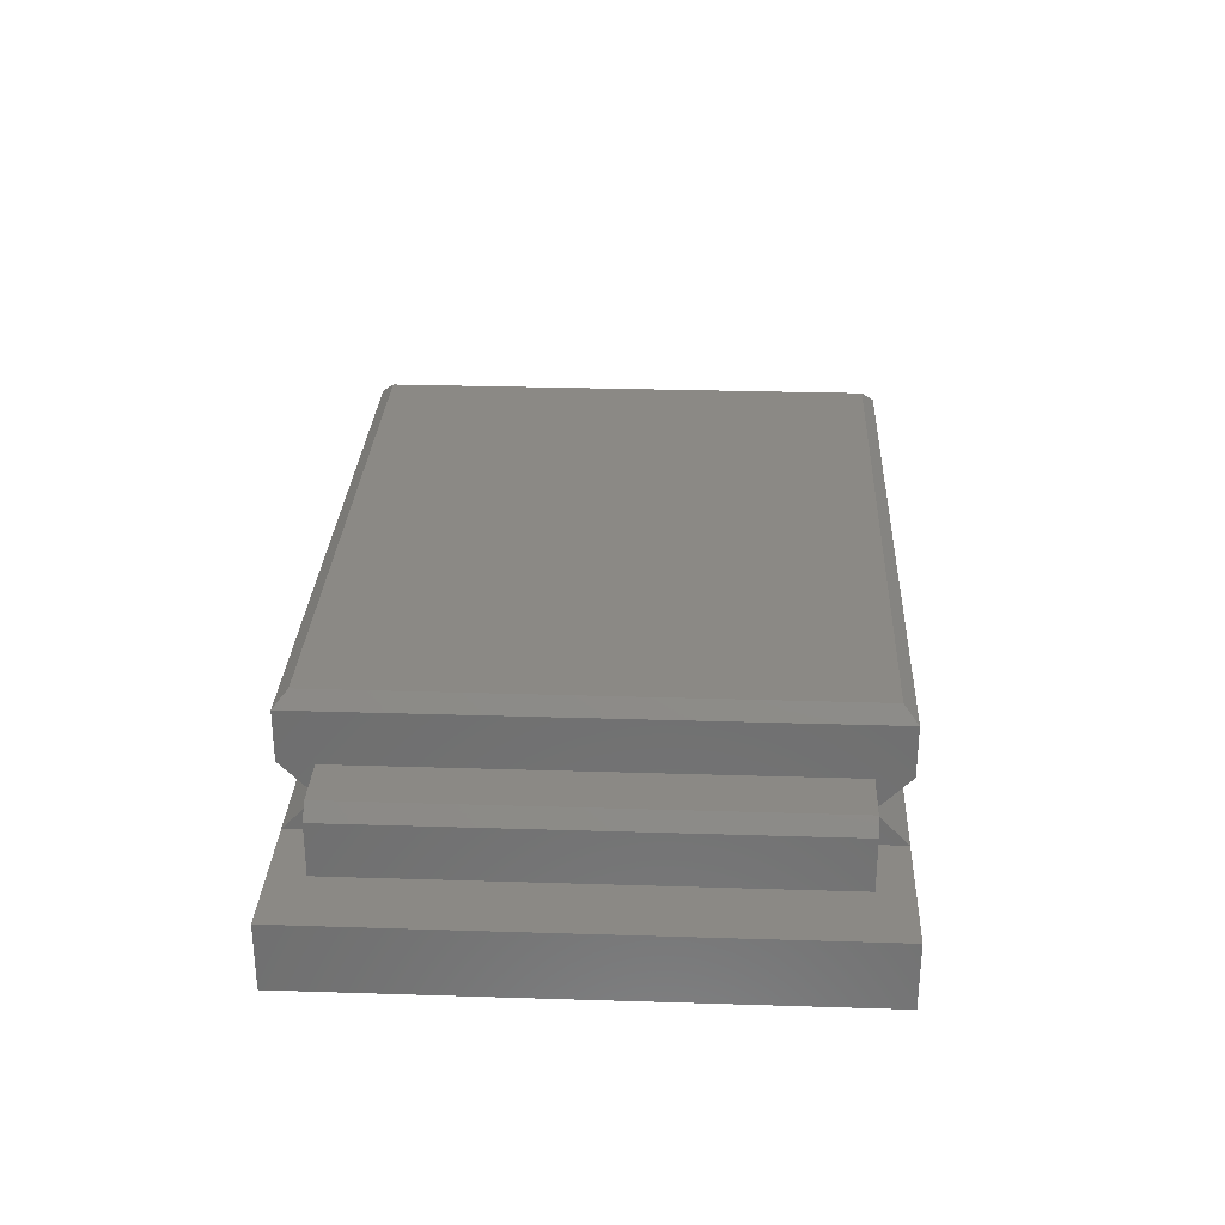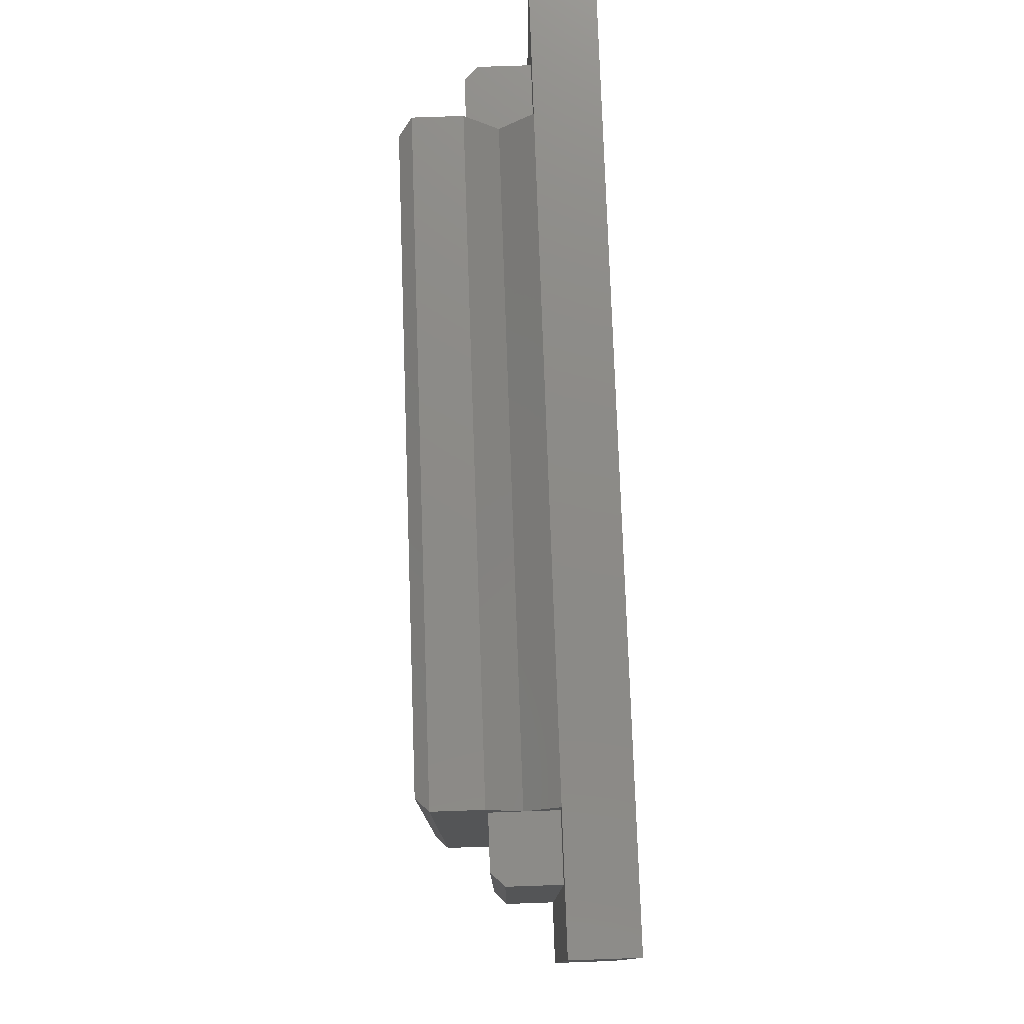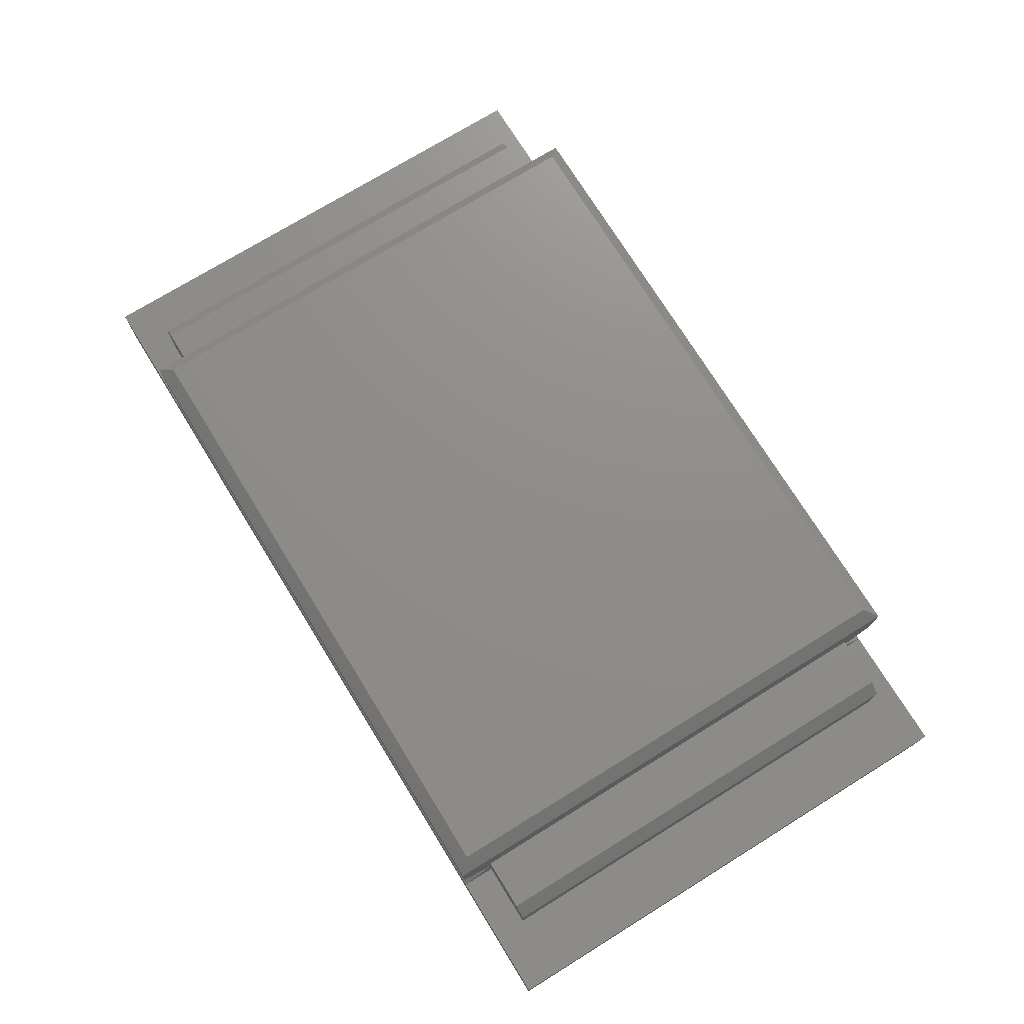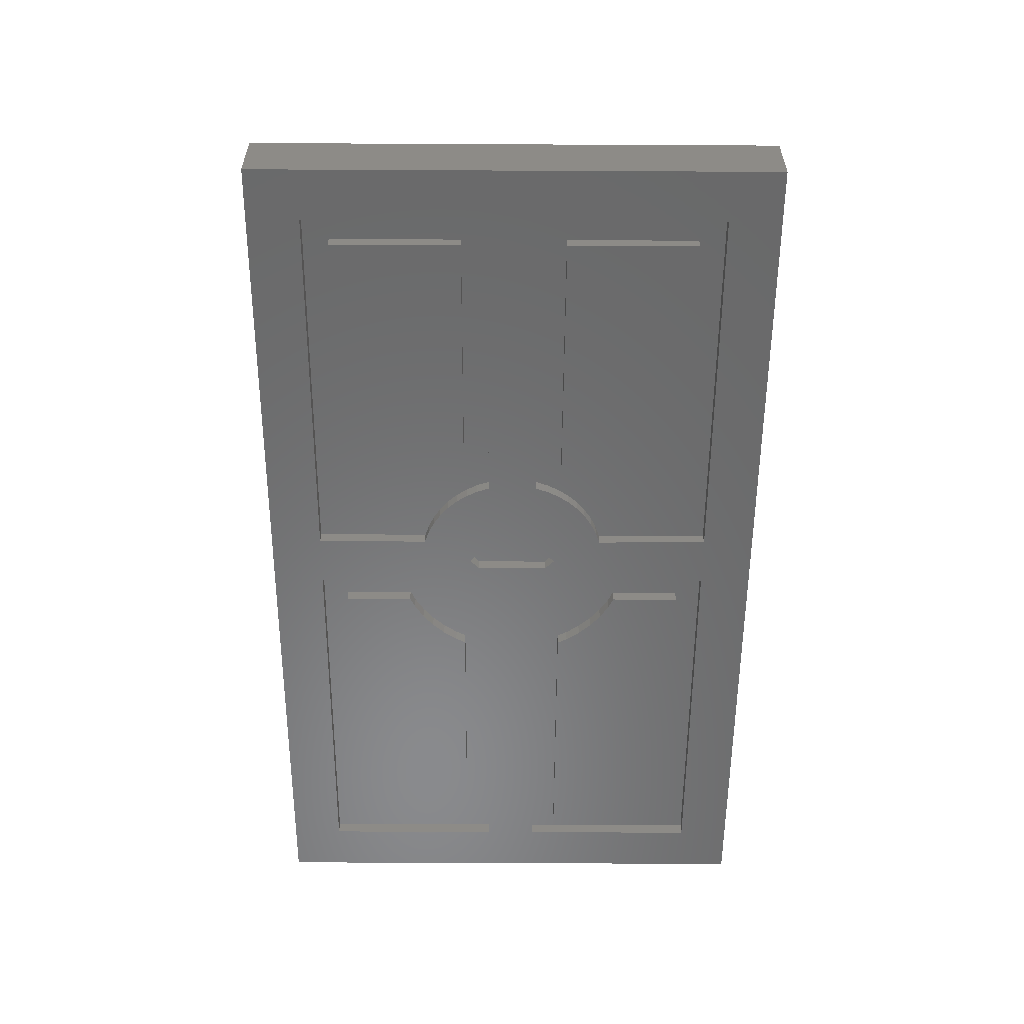
<metadata>
{"format":"stl","ext":"stl","renderer":"f3d","projection":"perspective","resolution":1024,"background":"white","views":[{"elev":29.0,"azim":-87.3,"up":"+Z"},{"elev":77.0,"azim":88.0,"up":"+Y"},{"elev":74.0,"azim":58.3,"up":"+Z"},{"elev":-56.2,"azim":89.7,"up":"+Z"}]}
</metadata>
<code>
# stl→obj: 309 verts, 598 faces
v 98.13 177.7 7.5
v 48.23 180.2 10.05
v 98.13 180.2 10.05
v 48.23 177.7 7.5
v 98.13 180.2 4.95
v 48.23 180.2 4.95
v 48.23 142.8 7.5
v 98.13 140.3 4.95
v 98.13 142.8 7.5
v 48.23 140.3 4.95
v 48.23 140.3 10.05
v 98.13 140.3 10.05
v 98.13 142.8 9.9
v 102.1 177.7 9.9
v 98.13 177.7 9.9
v 102.1 142.8 9.9
v 108.1 140.3 4.95
v 98.13 142.8 4.95
v 103.1 142.8 4.95
v 103.1 177.7 4.95
v 98.13 177.7 4.95
v 108.1 180.2 4.95
v 48.23 142.8 9.9
v 44.23 177.7 9.9
v 44.23 142.8 9.9
v 48.23 177.7 9.9
v 43.23 142.8 4.95
v 38.23 140.3 4.95
v 48.23 142.8 4.95
v 38.23 180.2 4.95
v 43.23 177.7 4.95
v 48.23 177.7 4.95
v 43.23 177.7 8.9
v 43.23 142.8 8.9
v 103.1 177.7 8.9
v 103.1 142.8 8.9
v 48.23 140.3 13.8
v 97.13 141.3 14.8
v 49.23 141.3 14.8
v 98.13 140.3 13.8
v 97.13 179.2 14.8
v 98.13 180.2 13.8
v 49.23 179.2 14.8
v 48.23 180.2 13.8
v 48.23 141.3 13.8
v 108.1 180.2 -8.141e-12
v 38.23 180.2 -8.147e-12
v 38.23 140.3 -2.383e-11
v 108.1 140.3 -3.201e-12
v 42.23 176.2 -9.681e-12
v 42.23 162.2 -1.52e-11
v 71.23 176.2 -9.715e-12
v 75.18 176.2 -9.715e-12
v 71.23 167.4 -1.31e-11
v 72.44 163 -1.473e-11
v 71.24 153 -1.883e-11
v 73.18 163.7 -1.55e-11
v 73.92 163 -1.497e-11
v 73.92 157.4 -1.663e-11
v 75.11 167.4 -1.314e-11
v 104.1 176.2 -9.675e-12
v 104.1 162.2 -1.52e-11
v 104.1 158.2 -1.677e-11
v 42.23 144.3 -2.222e-11
v 42.23 158.2 -1.677e-11
v 71.18 144.3 -2.225e-11
v 75.18 144.3 -2.225e-11
v 72.44 157.4 -1.676e-11
v 73.18 156.7 -1.644e-11
v 75.12 153 -1.879e-11
v 104.1 144.3 -2.221e-11
v 76.04 167.1 -1.326e-11
v 76.05 153.3 -1.867e-11
v 76.92 166.7 -1.341e-11
v 76.93 153.7 -1.854e-11
v 77.74 166.2 -1.364e-11
v 77.75 154.3 -1.832e-11
v 78.48 165.5 -1.388e-11
v 78.48 154.9 -1.807e-11
v 79.12 164.8 -1.419e-11
v 79.13 155.6 -1.778e-11
v 79.67 164 -1.45e-11
v 79.67 156.5 -1.746e-11
v 80.1 163.1 -1.483e-11
v 80.11 157.3 -1.709e-11
v 80.42 162.1 -1.522e-11
v 80.42 158.3 -1.674e-11
v 65.95 162.2 -1.518e-11
v 65.93 158.2 -1.677e-11
v 66.25 157.3 -1.712e-11
v 66.25 163.1 -1.486e-11
v 66.68 163.9 -1.451e-11
v 66.68 156.4 -1.746e-11
v 67.22 164.8 -1.419e-11
v 67.23 155.6 -1.778e-11
v 67.87 165.5 -1.388e-11
v 67.88 154.9 -1.807e-11
v 68.61 166.1 -1.365e-11
v 68.61 154.2 -1.833e-11
v 69.42 166.7 -1.342e-11
v 69.43 153.7 -1.853e-11
v 70.3 167.1 -1.322e-11
v 70.31 153.3 -1.871e-11
v 72.18 161.2 2
v 40.23 176.7 2
v 40.23 161.2 2
v 51.23 176.7 2
v 51.23 177.2 2
v 72.18 177.2 2
v 72.18 161.2 12.8
v 51.23 161.2 7.9
v 51.23 161.2 12.8
v 45.23 161.2 3
v 40.23 161.2 3
v 45.23 161.2 7.9
v 72.18 177.2 12.8
v 51.23 177.2 12.8
v 72.18 143.3 2
v 51.23 143.8 2
v 51.23 143.3 2
v 40.23 159.2 2
v 40.23 143.8 2
v 72.18 159.2 2
v 72.18 143.3 12.8
v 51.23 143.3 12.8
v 72.18 159.2 12.8
v 45.23 159.2 3
v 51.23 159.2 7.9
v 45.23 159.2 7.9
v 51.23 159.2 12.8
v 40.23 159.2 3
v 106.1 161.2 2
v 74.18 177.2 2
v 74.18 161.2 2
v 95.13 176.7 2
v 106.1 176.7 2
v 95.13 177.2 2
v 95.13 177.2 12.8
v 74.18 177.2 12.8
v 74.18 161.2 12.8
v 101.1 161.2 3
v 95.13 161.2 7.9
v 101.1 161.2 7.9
v 106.1 161.2 3
v 95.13 161.2 12.8
v 95.13 143.3 2
v 74.18 159.2 2
v 74.18 143.3 2
v 95.13 143.8 2
v 106.1 159.2 2
v 106.1 143.8 2
v 95.13 159.2 12.8
v 74.18 159.2 12.8
v 95.13 159.2 7.9
v 101.1 159.2 7.9
v 101.1 159.2 3
v 106.1 159.2 3
v 74.18 143.3 12.8
v 95.13 143.3 12.8
v 45.23 176.7 3
v 45.23 176.7 7.9
v 51.23 176.7 7.9
v 40.23 176.7 3
v 45.23 143.8 7.9
v 45.23 143.8 3
v 51.23 143.8 7.9
v 40.23 143.8 3
v 101.1 176.7 7.9
v 101.1 176.7 3
v 95.13 176.7 7.9
v 106.1 176.7 3
v 101.1 143.8 7.9
v 101.1 143.8 3
v 95.13 143.8 7.9
v 106.1 143.8 3
v 73.18 163.7 1
v 72.44 157.4 1
v 72.44 163 1
v 73.18 156.7 1
v 73.92 157.4 1
v 73.92 163 1
v 64.57 156.2 -1.756e-11
v 44.23 146.3 -2.144e-11
v 44.23 156.2 -1.756e-11
v 69.19 146.3 -2.147e-11
v 64.95 155.4 -1.785e-11
v 65.64 154.4 -1.826e-11
v 66.46 153.5 -1.863e-11
v 67.39 152.7 -1.895e-11
v 68.43 152 -1.921e-11
v 69.23 151.6 -1.937e-11
v 77.93 152 -1.922e-11
v 77.16 146.3 -2.146e-11
v 77.13 151.6 -1.934e-11
v 102.1 146.3 -2.144e-11
v 78.97 152.7 -1.894e-11
v 79.9 153.5 -1.862e-11
v 80.72 154.4 -1.826e-11
v 81.41 155.5 -1.785e-11
v 81.81 156.3 -1.752e-11
v 102.1 156.2 -1.755e-11
v 44.23 174.2 -1.048e-11
v 64.57 164.2 -1.441e-11
v 44.23 164.2 -1.441e-11
v 69.23 174.2 -1.049e-11
v 64.94 164.9 -1.412e-11
v 65.63 166 -1.371e-11
v 66.45 166.9 -1.332e-11
v 67.39 167.7 -1.303e-11
v 68.42 168.4 -1.273e-11
v 69.23 168.8 -1.256e-11
v 77.16 174.2 -1.05e-11
v 77.92 168.4 -1.272e-11
v 77.12 168.8 -1.258e-11
v 102.1 174.2 -1.047e-11
v 78.96 167.7 -1.302e-11
v 79.89 166.9 -1.332e-11
v 80.71 166 -1.371e-11
v 81.4 165 -1.41e-11
v 81.8 164.1 -1.441e-11
v 102.1 164.2 -1.441e-11
v 42.23 158.2 1
v 44.23 156.2 1
v 42.23 144.3 1
v 65.93 158.2 1
v 64.57 156.2 1
v 64.95 155.4 1
v 65.64 154.4 1
v 66.46 153.5 1
v 66.25 157.3 1
v 66.68 156.4 1
v 67.39 152.7 1
v 67.23 155.6 1
v 67.88 154.9 1
v 68.43 152 1
v 68.61 154.2 1
v 69.23 151.6 1
v 69.43 153.7 1
v 44.23 146.3 1
v 71.18 144.3 1
v 69.19 146.3 1
v 70.31 153.3 1
v 71.24 153 1
v 77.75 154.3 1
v 77.13 151.6 1
v 76.93 153.7 1
v 77.93 152 1
v 78.48 154.9 1
v 78.97 152.7 1
v 79.13 155.6 1
v 79.9 153.5 1
v 79.67 156.5 1
v 80.11 157.3 1
v 80.72 154.4 1
v 80.42 158.3 1
v 81.81 156.3 1
v 104.1 158.2 1
v 81.41 155.5 1
v 102.1 156.2 1
v 104.1 144.3 1
v 76.05 153.3 1
v 75.18 144.3 1
v 75.12 153 1
v 77.16 146.3 1
v 102.1 146.3 1
v 42.23 176.2 1
v 44.23 174.2 1
v 44.23 164.2 1
v 71.23 176.2 1
v 69.23 174.2 1
v 69.23 168.8 1
v 69.42 166.7 1
v 70.3 167.1 1
v 71.23 167.4 1
v 42.23 162.2 1
v 65.95 162.2 1
v 64.57 164.2 1
v 64.94 164.9 1
v 65.63 166 1
v 66.45 166.9 1
v 66.25 163.1 1
v 66.68 163.9 1
v 67.39 167.7 1
v 67.22 164.8 1
v 67.87 165.5 1
v 68.42 168.4 1
v 68.61 166.1 1
v 75.18 176.2 1
v 76.04 167.1 1
v 75.11 167.4 1
v 77.16 174.2 1
v 104.1 176.2 1
v 76.92 166.7 1
v 77.12 168.8 1
v 102.1 174.2 1
v 102.1 164.2 1
v 77.74 166.2 1
v 77.92 168.4 1
v 78.48 165.5 1
v 78.96 167.7 1
v 79.12 164.8 1
v 79.89 166.9 1
v 79.67 164 1
v 80.1 163.1 1
v 80.71 166 1
v 80.42 162.1 1
v 81.8 164.1 1
v 104.1 162.2 1
v 81.4 165 1
f 1 2 3
f 2 1 4
f 5 4 1
f 4 5 6
f 7 8 9
f 8 7 10
f 11 9 12
f 9 11 7
f 13 14 15
f 14 13 16
f 17 18 8
f 18 17 19
f 19 17 20
f 20 5 21
f 5 20 22
f 22 20 17
f 23 24 25
f 24 23 26
f 10 27 28
f 27 10 29
f 30 31 6
f 31 30 28
f 31 28 27
f 6 31 32
f 27 33 31
f 33 27 34
f 10 7 29
f 34 23 25
f 23 34 7
f 7 34 27
f 7 27 29
f 32 4 6
f 4 24 26
f 24 4 33
f 33 4 31
f 31 4 32
f 21 5 1
f 35 15 14
f 15 35 1
f 1 35 20
f 1 20 21
f 36 20 35
f 20 36 19
f 8 18 9
f 34 24 33
f 24 34 25
f 37 38 39
f 38 37 40
f 41 40 42
f 40 41 38
f 42 43 41
f 43 42 44
f 45 43 44
f 43 45 39
f 39 45 37
f 38 43 39
f 43 38 41
f 11 40 37
f 40 11 12
f 3 44 42
f 44 3 2
f 40 3 42
f 3 40 15
f 15 40 13
f 13 40 12
f 12 9 13
f 1 3 15
f 11 23 7
f 23 11 45
f 45 11 37
f 4 44 2
f 44 4 26
f 44 26 45
f 45 26 23
f 13 36 16
f 36 13 9
f 36 9 19
f 19 9 18
f 36 14 16
f 14 36 35
f 22 6 5
f 6 22 30
f 30 22 46
f 30 46 47
f 47 28 30
f 28 47 48
f 17 46 22
f 46 17 49
f 48 10 28
f 10 48 8
f 8 48 49
f 49 17 8
f 47 50 48
f 50 47 46
f 48 50 51
f 50 46 52
f 52 46 53
f 52 53 54
f 54 53 55
f 54 55 56
f 55 53 57
f 57 53 58
f 58 53 59
f 59 53 60
f 53 46 61
f 61 46 62
f 62 46 63
f 48 64 49
f 64 48 65
f 65 48 51
f 49 64 66
f 49 66 67
f 67 66 56
f 67 56 68
f 68 56 55
f 67 68 69
f 67 69 59
f 67 59 70
f 70 59 60
f 49 67 71
f 49 71 63
f 49 63 46
f 72 70 60
f 70 72 73
f 73 72 74
f 73 74 75
f 75 74 76
f 75 76 77
f 77 76 78
f 77 78 79
f 79 78 80
f 79 80 81
f 81 80 82
f 81 82 83
f 83 82 84
f 83 84 85
f 85 84 86
f 85 86 87
f 87 86 62
f 87 62 63
f 88 65 51
f 65 88 89
f 89 88 90
f 90 88 91
f 90 91 92
f 90 92 93
f 93 92 94
f 93 94 95
f 95 94 96
f 95 96 97
f 97 96 98
f 97 98 99
f 99 98 100
f 99 100 101
f 101 100 102
f 101 102 103
f 103 102 54
f 103 54 56
f 104 105 106
f 105 104 107
f 107 104 108
f 108 104 109
f 110 111 112
f 111 110 104
f 111 104 113
f 113 104 114
f 114 104 106
f 113 115 111
f 104 116 109
f 116 104 110
f 108 116 117
f 116 108 109
f 118 119 120
f 119 121 122
f 121 119 123
f 123 119 118
f 124 120 125
f 120 124 118
f 123 124 126
f 124 123 118
f 127 128 129
f 128 126 130
f 126 128 123
f 123 128 127
f 123 127 131
f 123 131 121
f 132 133 134
f 133 132 135
f 135 132 136
f 137 133 135
f 133 138 139
f 138 133 137
f 140 133 139
f 133 140 134
f 141 142 143
f 132 141 144
f 145 134 140
f 134 145 142
f 134 142 141
f 134 141 132
f 146 147 148
f 147 146 149
f 147 149 150
f 150 149 151
f 147 152 153
f 152 147 154
f 154 147 155
f 155 147 156
f 156 147 157
f 157 147 150
f 158 147 153
f 147 158 148
f 159 148 158
f 148 159 146
f 115 160 161
f 160 115 113
f 160 162 161
f 162 160 107
f 107 160 163
f 107 163 105
f 161 111 115
f 111 161 162
f 164 127 129
f 127 164 165
f 128 164 129
f 164 128 166
f 166 165 164
f 165 166 119
f 165 122 167
f 122 165 119
f 141 168 169
f 168 141 143
f 168 142 170
f 142 168 143
f 135 168 170
f 168 135 169
f 169 135 171
f 171 135 136
f 156 172 155
f 172 156 173
f 173 174 172
f 174 173 149
f 149 173 175
f 149 175 151
f 155 174 154
f 174 155 172
f 132 171 136
f 171 132 144
f 171 141 169
f 141 171 144
f 151 157 150
f 157 151 175
f 157 173 156
f 173 157 175
f 131 122 121
f 122 131 167
f 127 167 131
f 167 127 165
f 163 106 105
f 106 163 114
f 163 113 114
f 113 163 160
f 125 128 130
f 128 125 166
f 166 125 119
f 119 125 120
f 117 162 108
f 162 117 112
f 162 112 111
f 107 108 162
f 130 124 125
f 124 130 126
f 117 110 112
f 110 117 116
f 135 138 137
f 138 135 170
f 138 170 145
f 145 170 142
f 146 174 149
f 174 152 154
f 152 174 159
f 159 174 146
f 138 140 139
f 140 138 145
f 153 159 158
f 159 153 152
f 176 177 178
f 177 176 179
f 179 176 180
f 180 176 181
f 57 181 176
f 181 57 58
f 58 180 181
f 180 58 59
f 180 69 179
f 69 180 59
f 179 68 177
f 68 179 69
f 177 55 178
f 55 177 68
f 178 57 176
f 57 178 55
f 182 183 184
f 183 182 185
f 185 182 186
f 185 186 187
f 185 187 188
f 185 188 189
f 185 189 190
f 185 190 191
f 192 193 194
f 193 192 195
f 195 192 196
f 195 196 197
f 195 197 198
f 195 198 199
f 195 199 200
f 195 200 201
f 202 203 204
f 203 202 205
f 203 205 206
f 206 205 207
f 207 205 208
f 208 205 209
f 209 205 210
f 210 205 211
f 212 213 214
f 213 212 215
f 213 215 216
f 216 215 217
f 217 215 218
f 218 215 219
f 219 215 220
f 220 215 221
f 222 223 224
f 223 222 225
f 223 225 226
f 226 225 227
f 227 225 228
f 228 225 229
f 229 225 230
f 229 230 231
f 229 231 232
f 232 231 233
f 232 233 234
f 232 234 235
f 235 234 236
f 235 236 237
f 237 236 238
f 224 239 240
f 239 224 223
f 240 239 241
f 240 241 237
f 240 237 238
f 240 238 242
f 240 242 243
f 65 225 222
f 225 65 89
f 90 225 89
f 225 90 230
f 93 230 90
f 230 93 231
f 95 231 93
f 231 95 233
f 97 233 95
f 233 97 234
f 97 236 234
f 236 97 99
f 236 101 238
f 101 236 99
f 101 242 238
f 242 101 103
f 103 243 242
f 243 103 56
f 66 243 56
f 243 66 240
f 240 64 224
f 64 240 66
f 224 65 222
f 65 224 64
f 227 182 226
f 182 227 186
f 226 184 223
f 184 226 182
f 183 223 184
f 223 183 239
f 183 241 239
f 241 183 185
f 241 191 237
f 191 241 185
f 237 190 235
f 190 237 191
f 190 232 235
f 232 190 189
f 189 229 232
f 229 189 188
f 229 187 228
f 187 229 188
f 228 186 227
f 186 228 187
f 244 245 246
f 245 244 247
f 247 244 248
f 247 248 249
f 249 248 250
f 249 250 251
f 251 250 252
f 251 252 253
f 251 253 254
f 254 253 255
f 254 255 256
f 256 255 257
f 254 256 258
f 256 257 259
f 259 257 260
f 261 262 263
f 262 261 264
f 262 264 260
f 264 261 246
f 264 246 245
f 260 264 265
f 260 265 259
f 262 70 263
f 70 262 67
f 70 261 263
f 261 70 73
f 73 246 261
f 246 73 75
f 75 244 246
f 244 75 77
f 77 248 244
f 248 77 79
f 248 81 250
f 81 248 79
f 250 83 252
f 83 250 81
f 252 85 253
f 85 252 83
f 253 87 255
f 87 253 85
f 87 257 255
f 257 87 63
f 71 257 63
f 257 71 260
f 71 262 260
f 262 71 67
f 259 200 256
f 200 259 201
f 199 256 200
f 256 199 258
f 198 258 199
f 258 198 254
f 197 254 198
f 254 197 251
f 251 196 249
f 196 251 197
f 196 247 249
f 247 196 192
f 247 194 245
f 194 247 192
f 193 245 194
f 245 193 264
f 264 195 265
f 195 264 193
f 265 201 259
f 201 265 195
f 266 267 268
f 267 266 269
f 267 269 270
f 270 269 271
f 271 269 272
f 272 269 273
f 273 269 274
f 275 268 276
f 268 275 266
f 276 268 277
f 276 277 278
f 276 278 279
f 276 279 280
f 276 280 281
f 281 280 282
f 282 280 283
f 282 283 284
f 284 283 285
f 285 283 286
f 285 286 287
f 287 286 271
f 287 271 272
f 54 273 274
f 273 54 102
f 102 272 273
f 272 102 100
f 100 287 272
f 287 100 98
f 287 96 285
f 96 287 98
f 94 285 96
f 285 94 284
f 92 284 94
f 284 92 282
f 91 282 92
f 282 91 281
f 88 281 91
f 281 88 276
f 88 275 276
f 275 88 51
f 275 50 266
f 50 275 51
f 50 269 266
f 269 50 52
f 54 269 52
f 269 54 274
f 204 277 268
f 277 204 203
f 277 206 278
f 206 277 203
f 278 207 279
f 207 278 206
f 279 208 280
f 208 279 207
f 208 283 280
f 283 208 209
f 283 210 286
f 210 283 209
f 286 211 271
f 211 286 210
f 271 205 270
f 205 271 211
f 270 202 267
f 202 270 205
f 204 267 202
f 267 204 268
f 288 289 290
f 289 288 291
f 291 288 292
f 289 291 293
f 293 291 294
f 291 292 295
f 295 292 296
f 294 297 293
f 297 294 298
f 297 298 299
f 299 298 300
f 299 300 301
f 301 300 302
f 301 302 303
f 303 302 304
f 304 302 305
f 304 305 306
f 306 305 307
f 306 307 308
f 307 305 309
f 308 307 296
f 308 296 292
f 62 306 308
f 306 62 86
f 306 84 304
f 84 306 86
f 304 82 303
f 82 304 84
f 303 80 301
f 80 303 82
f 301 78 299
f 78 301 80
f 78 297 299
f 297 78 76
f 297 74 293
f 74 297 76
f 74 289 293
f 289 74 72
f 72 290 289
f 290 72 60
f 290 53 288
f 53 290 60
f 288 61 292
f 61 288 53
f 62 292 61
f 292 62 308
f 220 309 219
f 309 220 307
f 220 296 307
f 296 220 221
f 296 215 295
f 215 296 221
f 215 291 295
f 291 215 212
f 214 291 212
f 291 214 294
f 294 213 298
f 213 294 214
f 213 300 298
f 300 213 216
f 300 217 302
f 217 300 216
f 218 302 217
f 302 218 305
f 219 305 218
f 305 219 309

</code>
